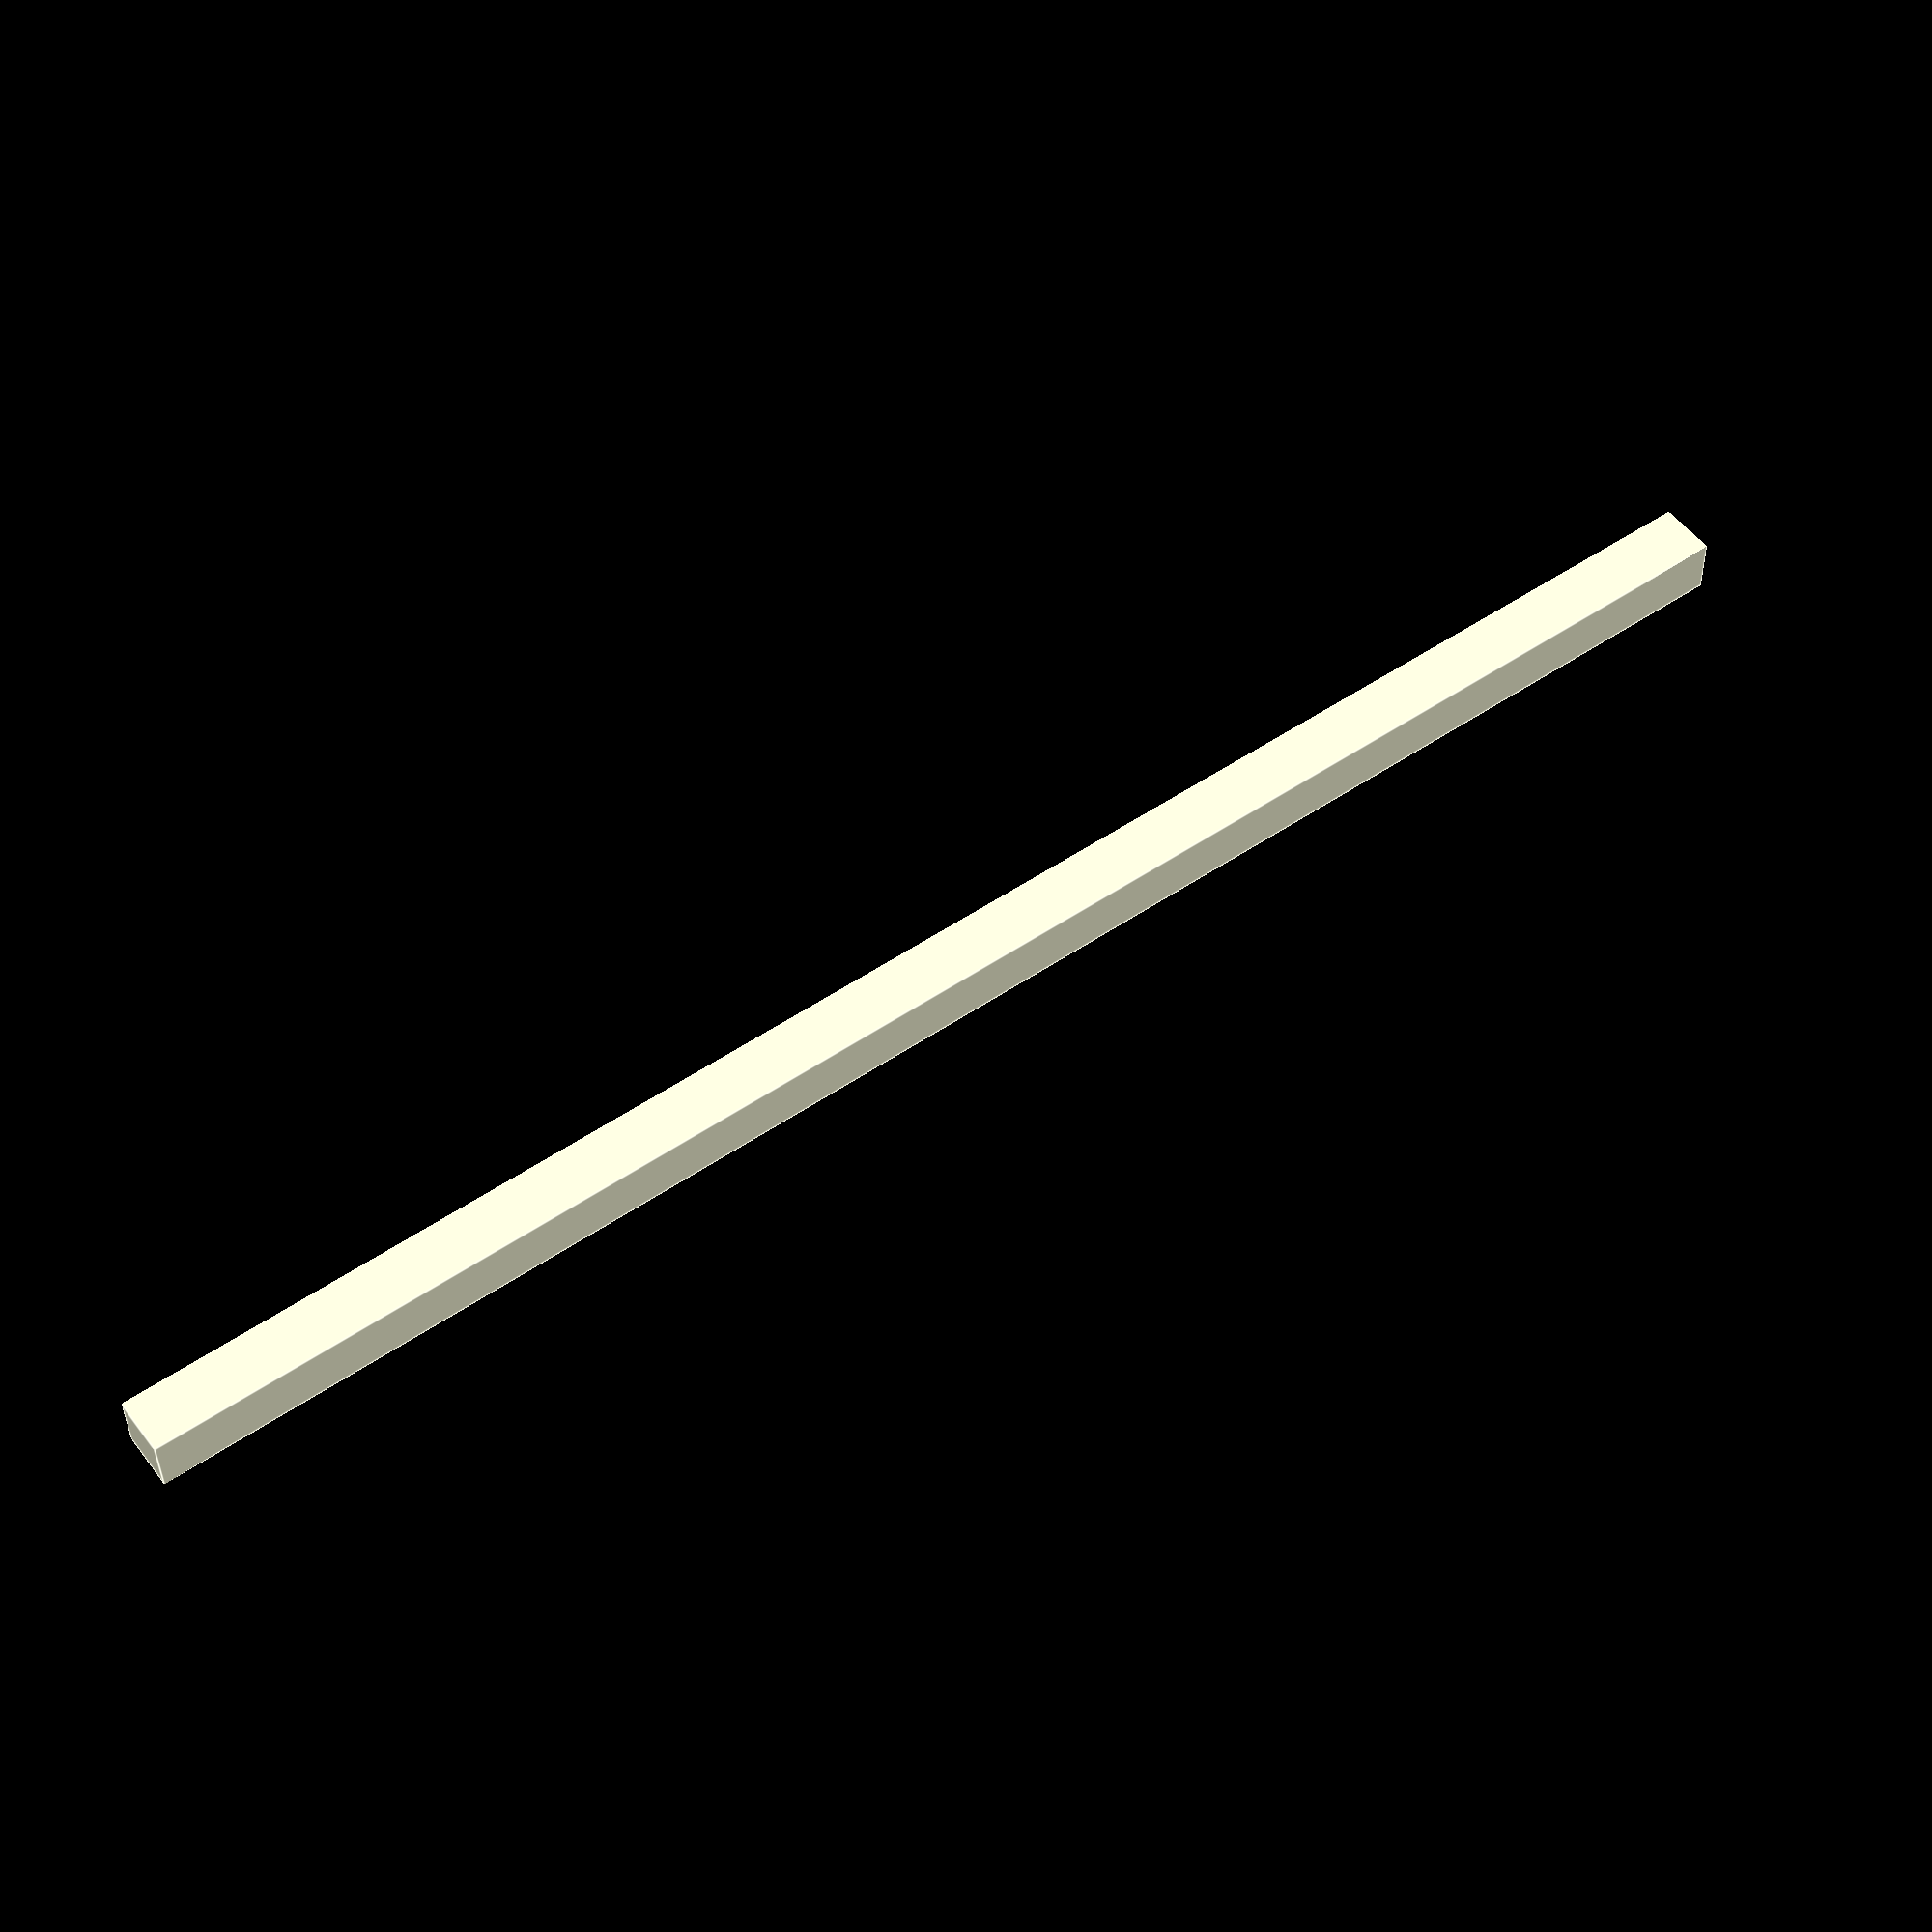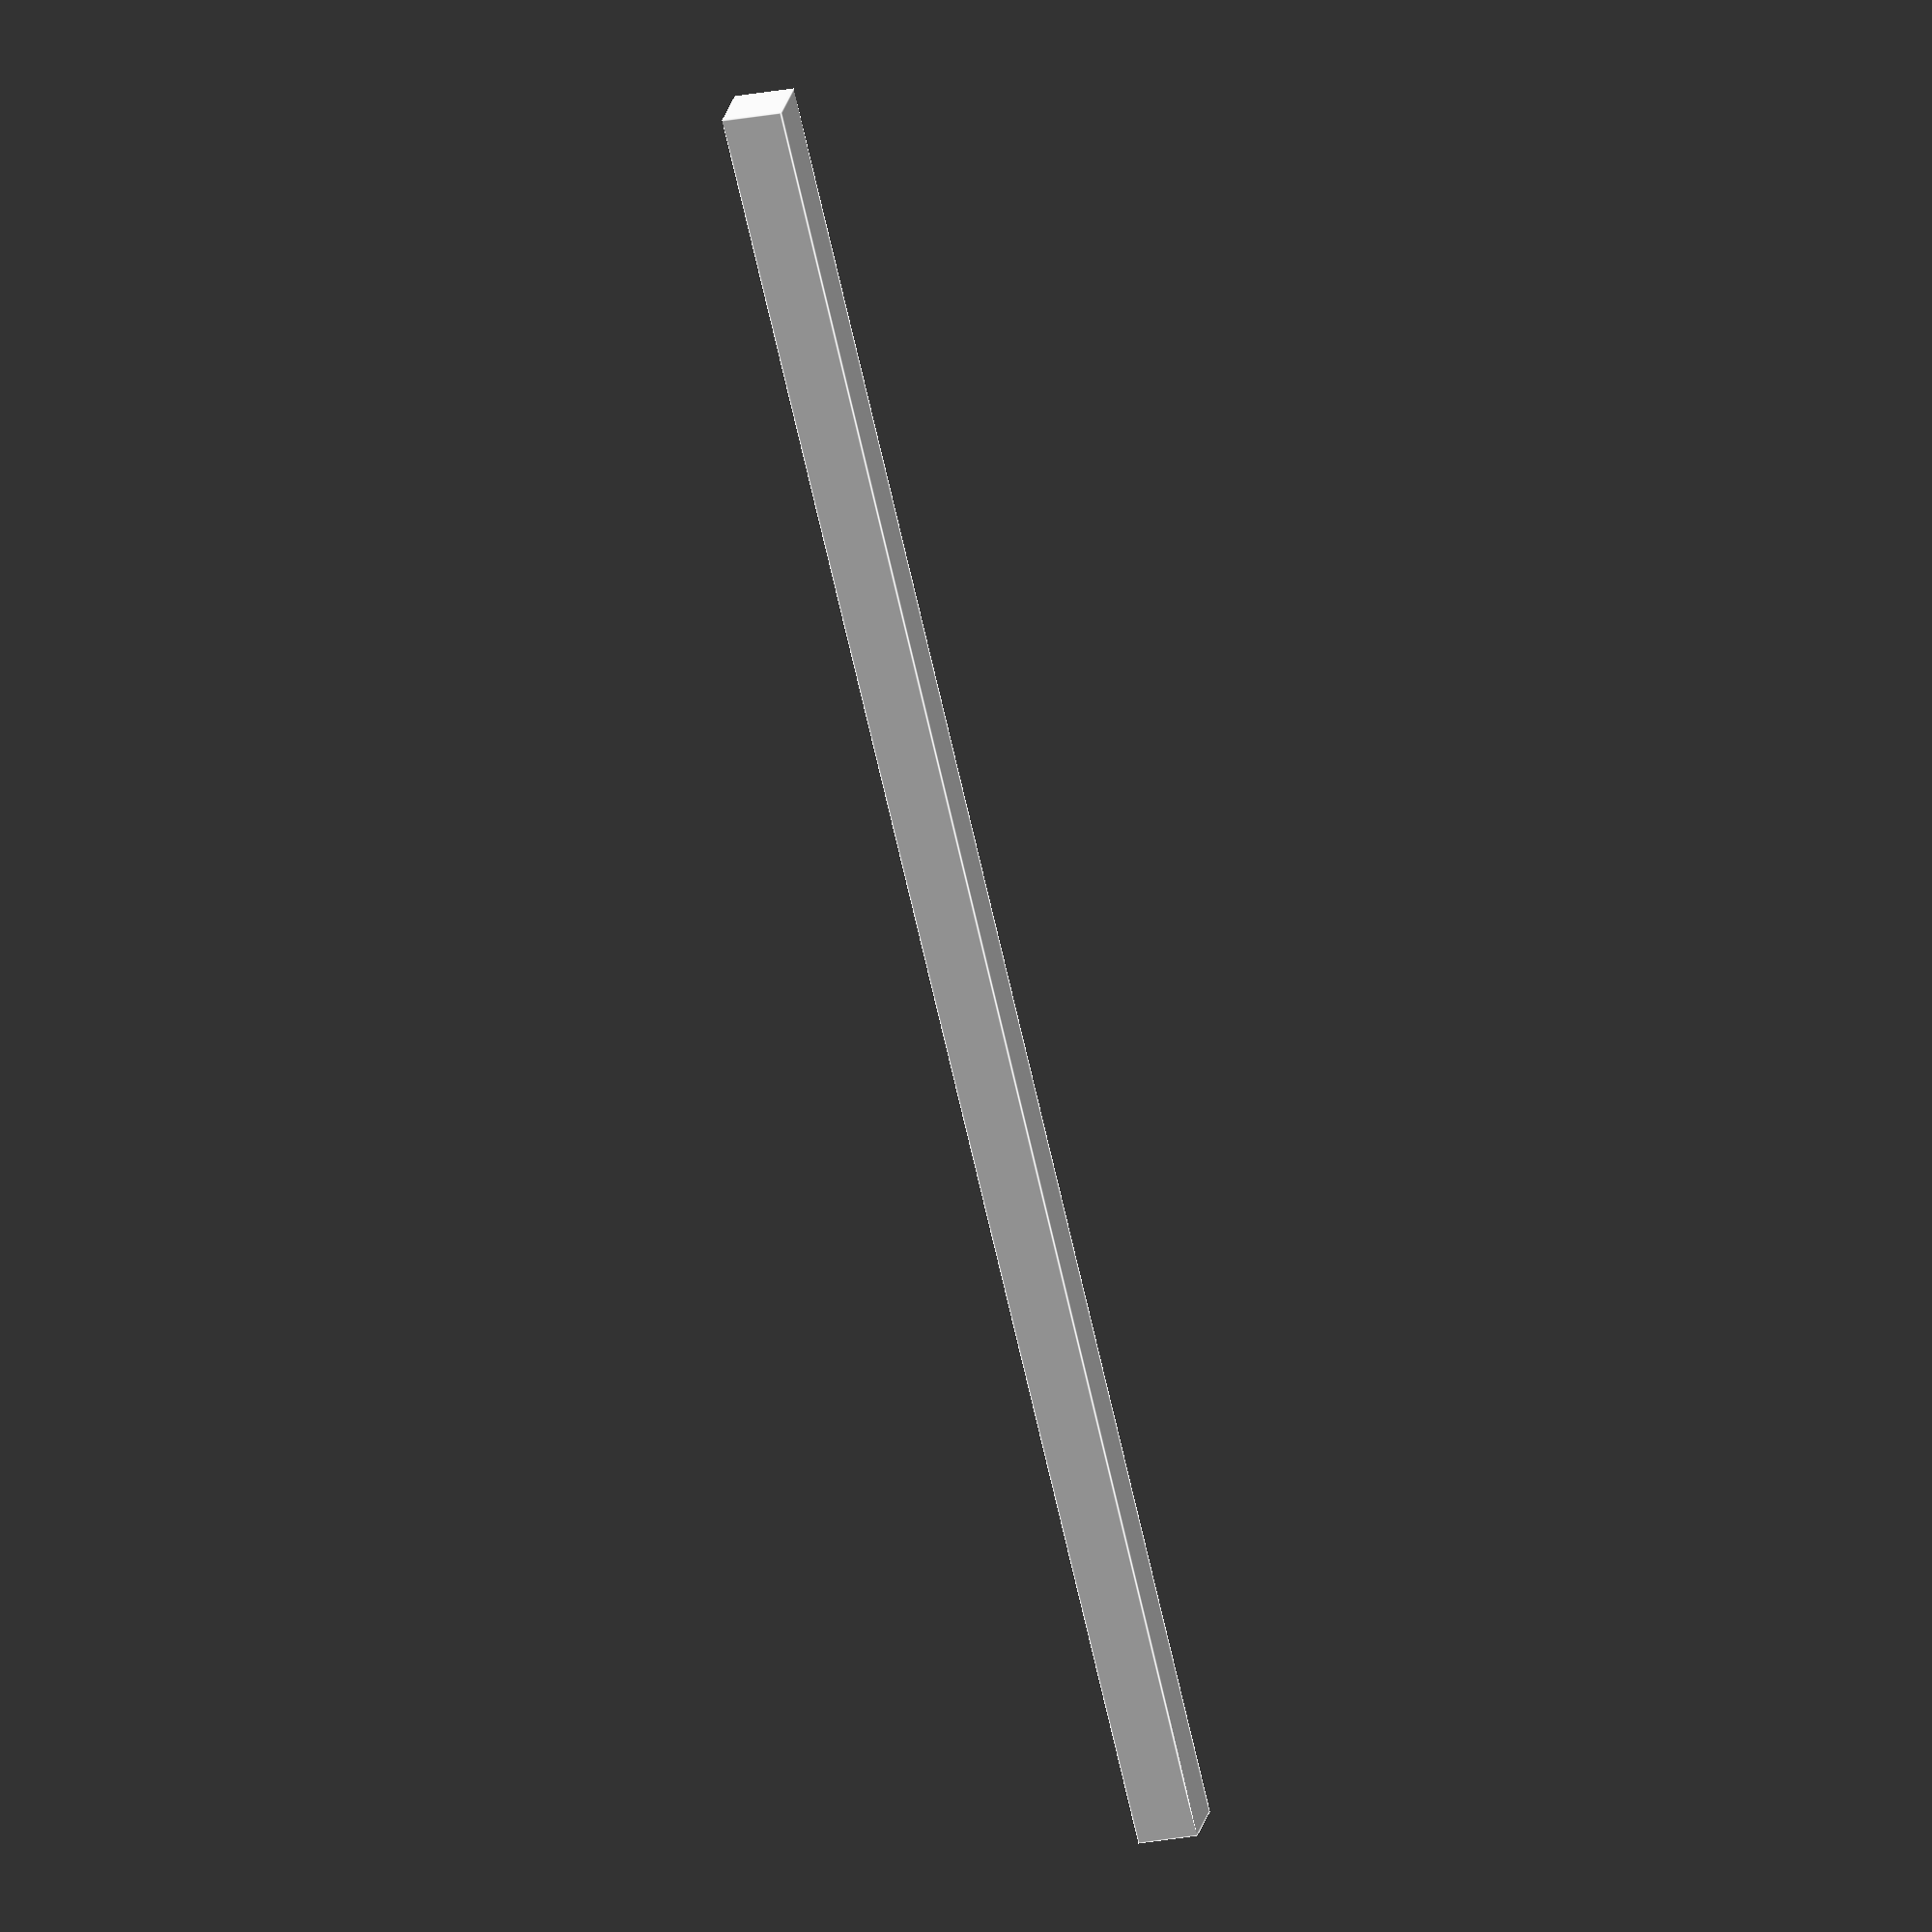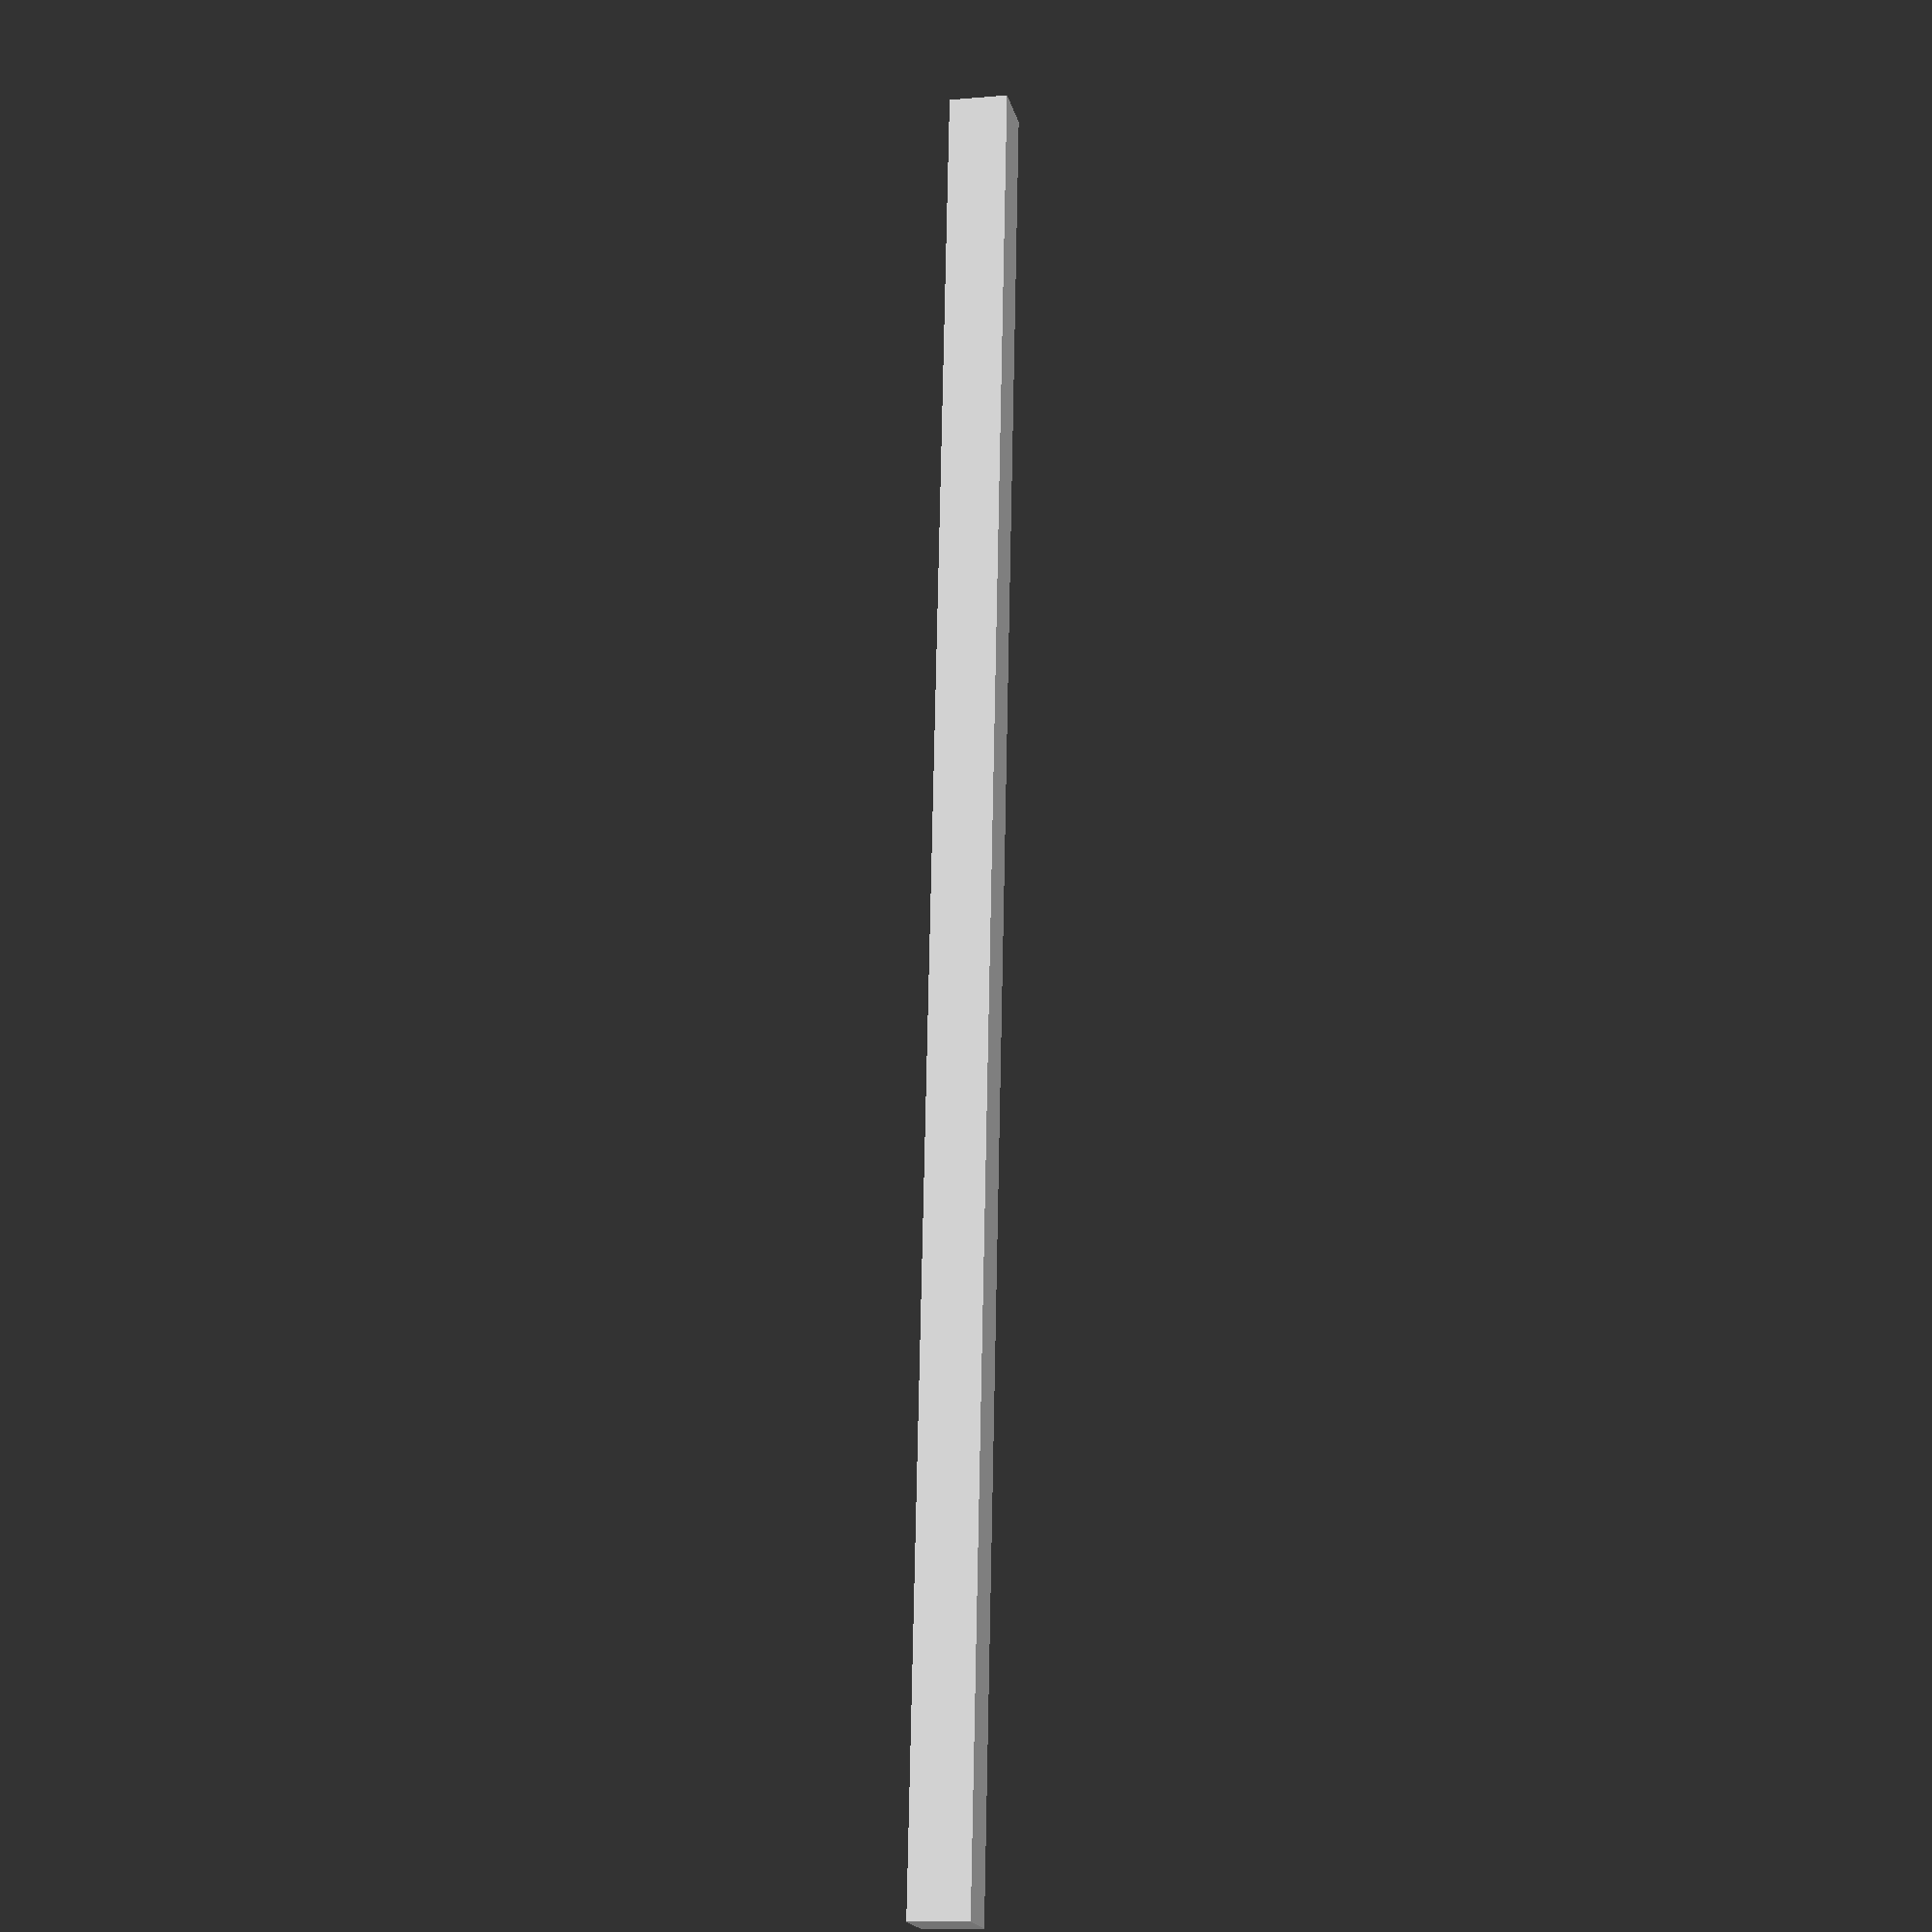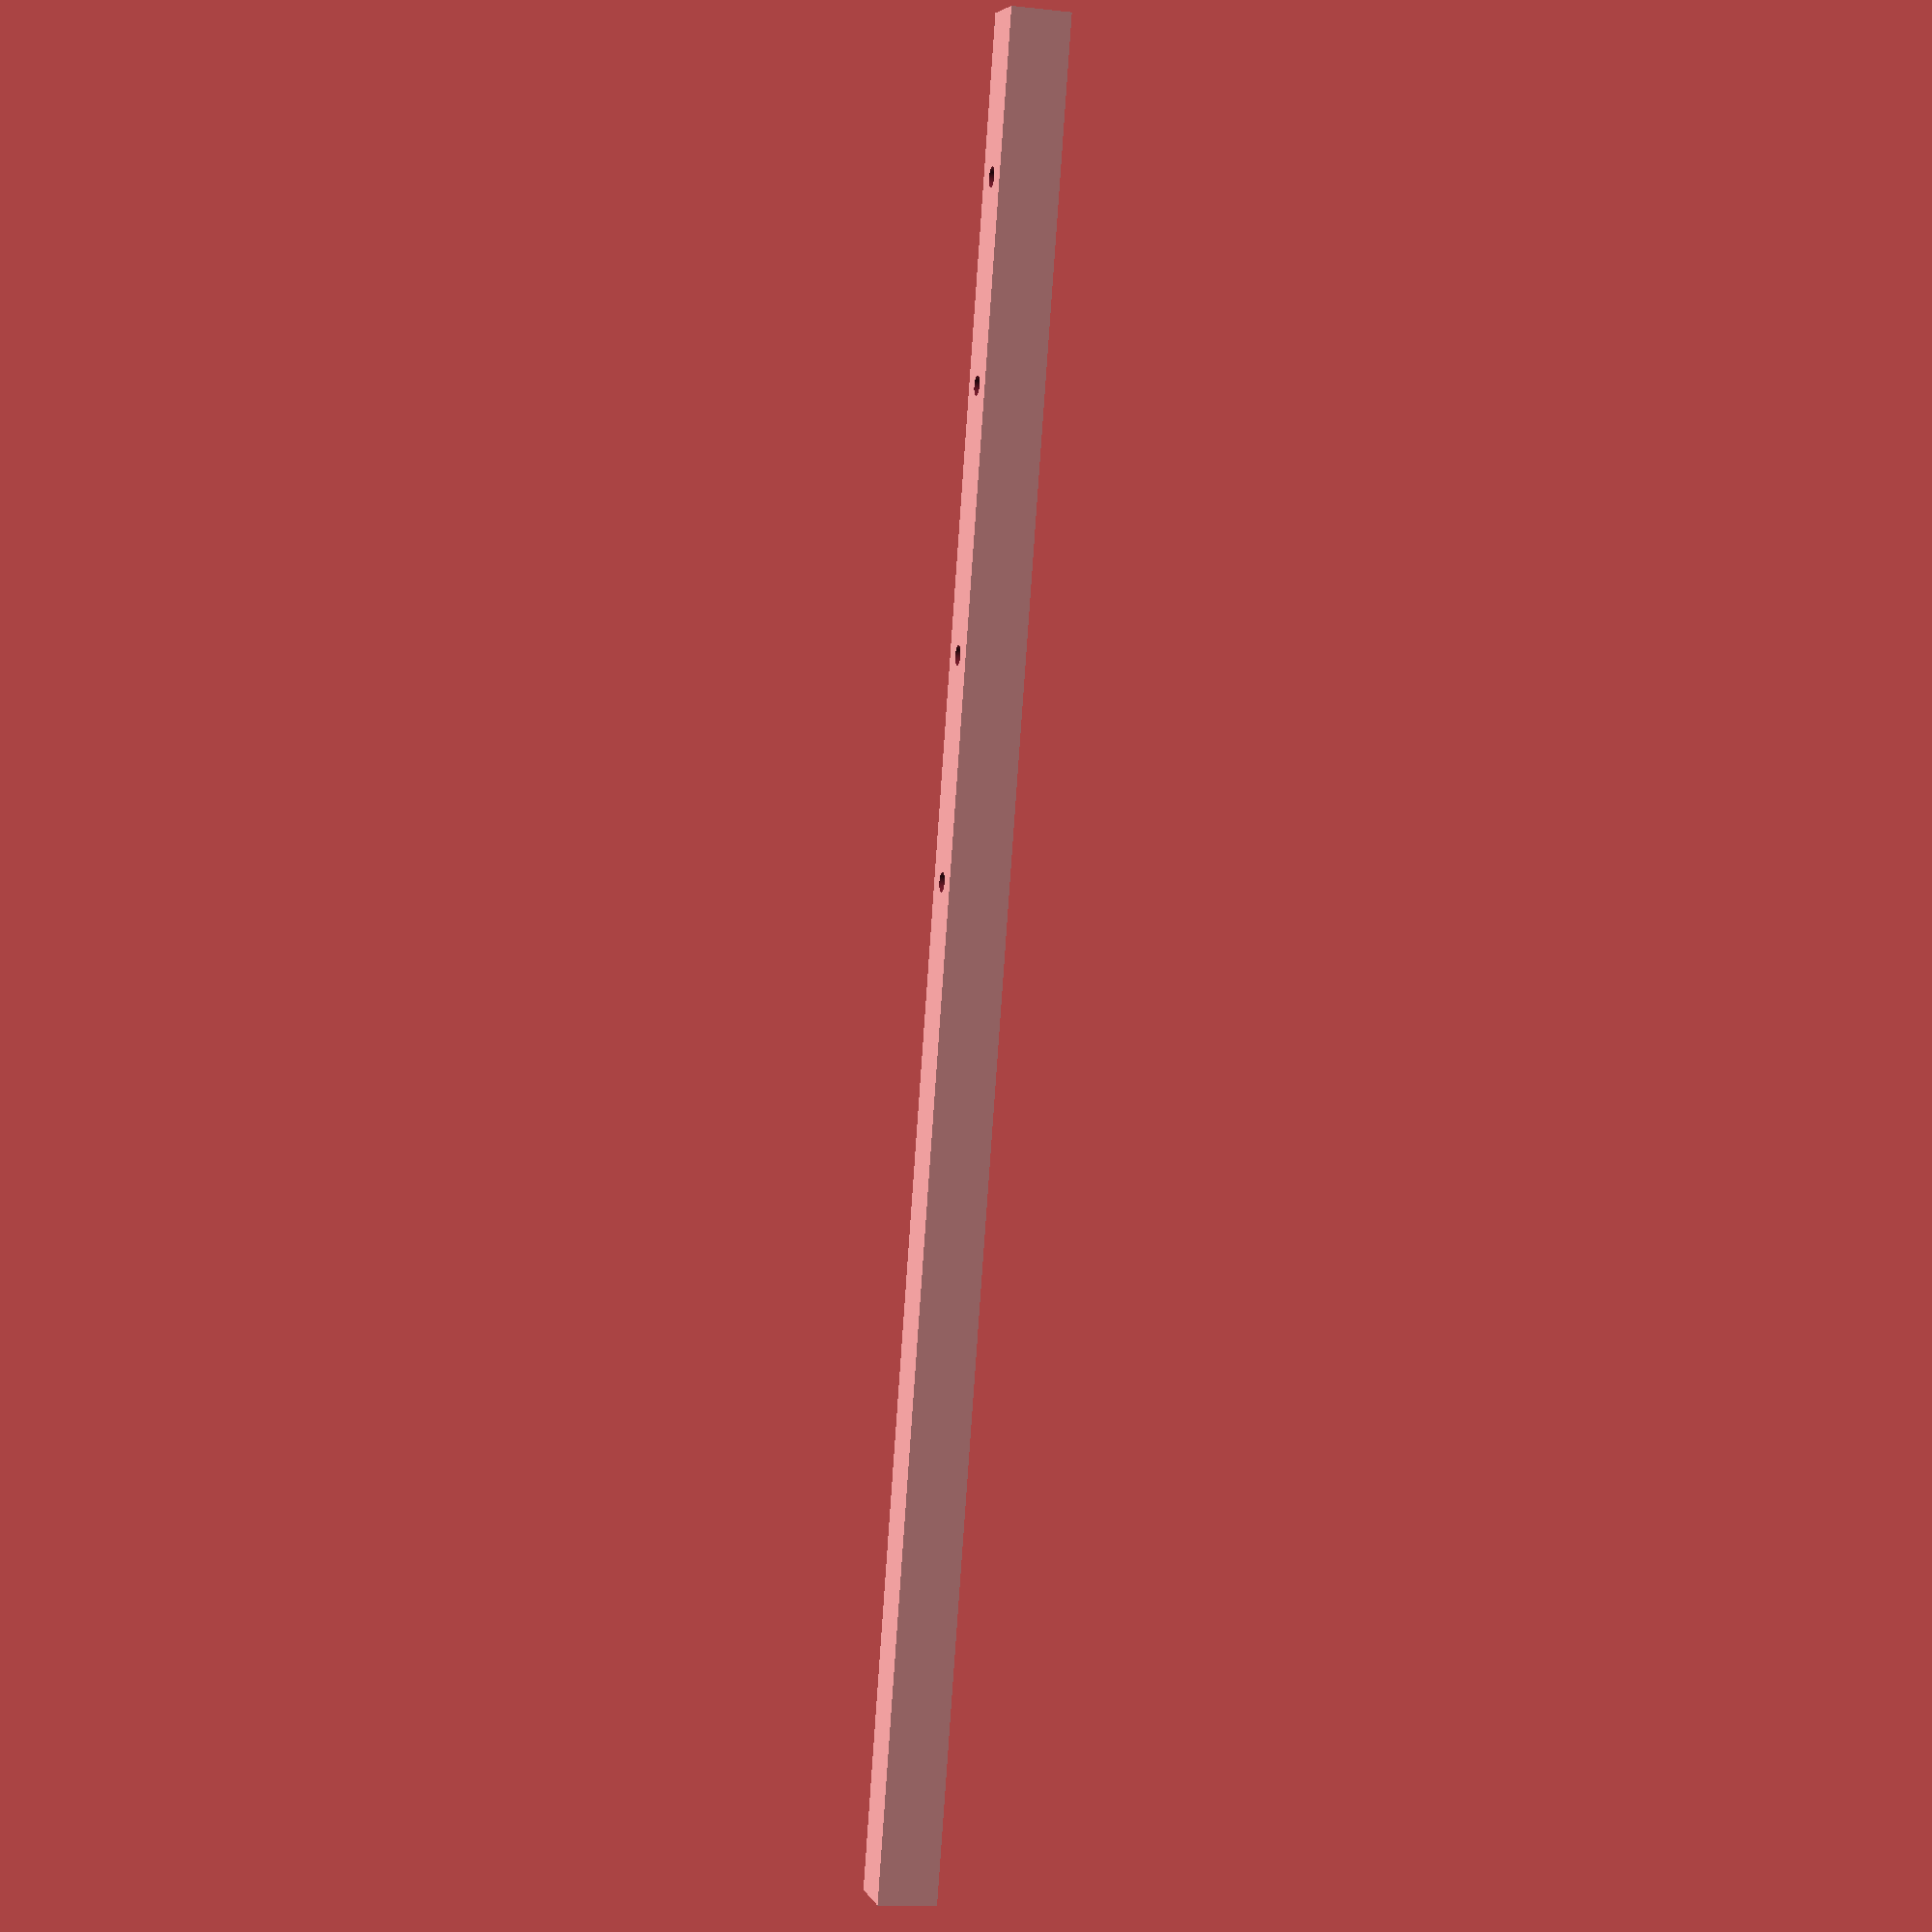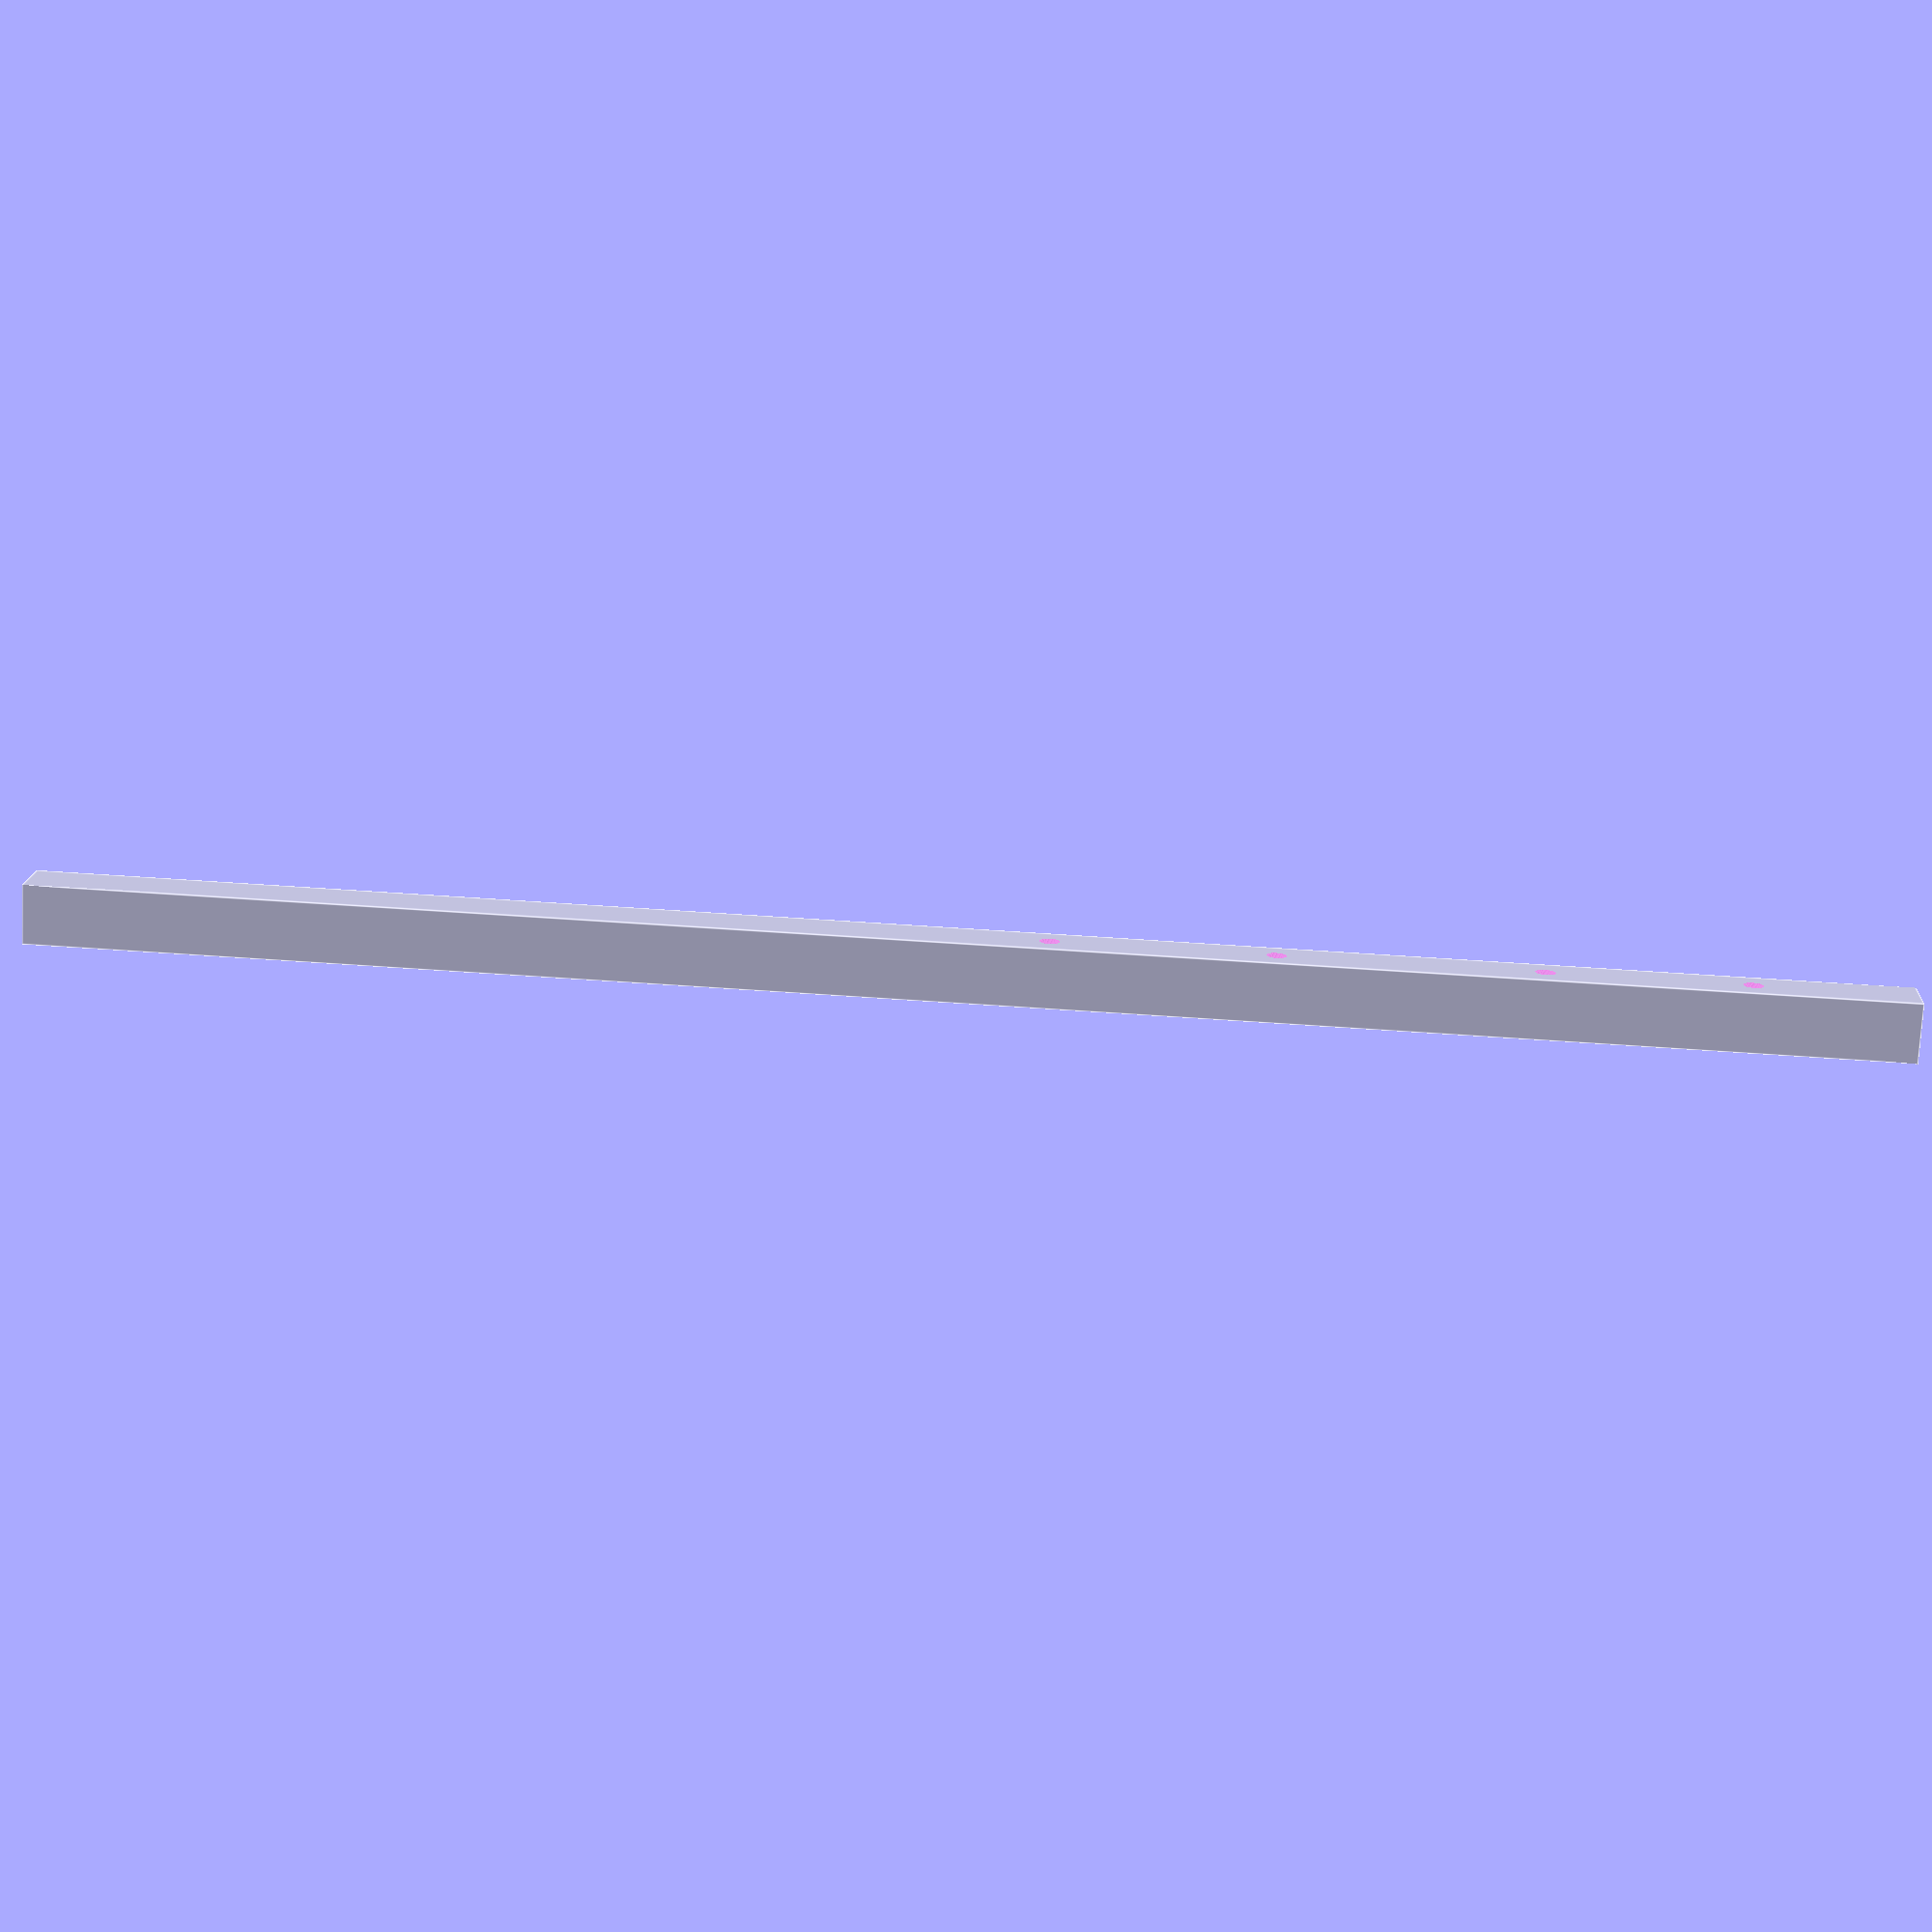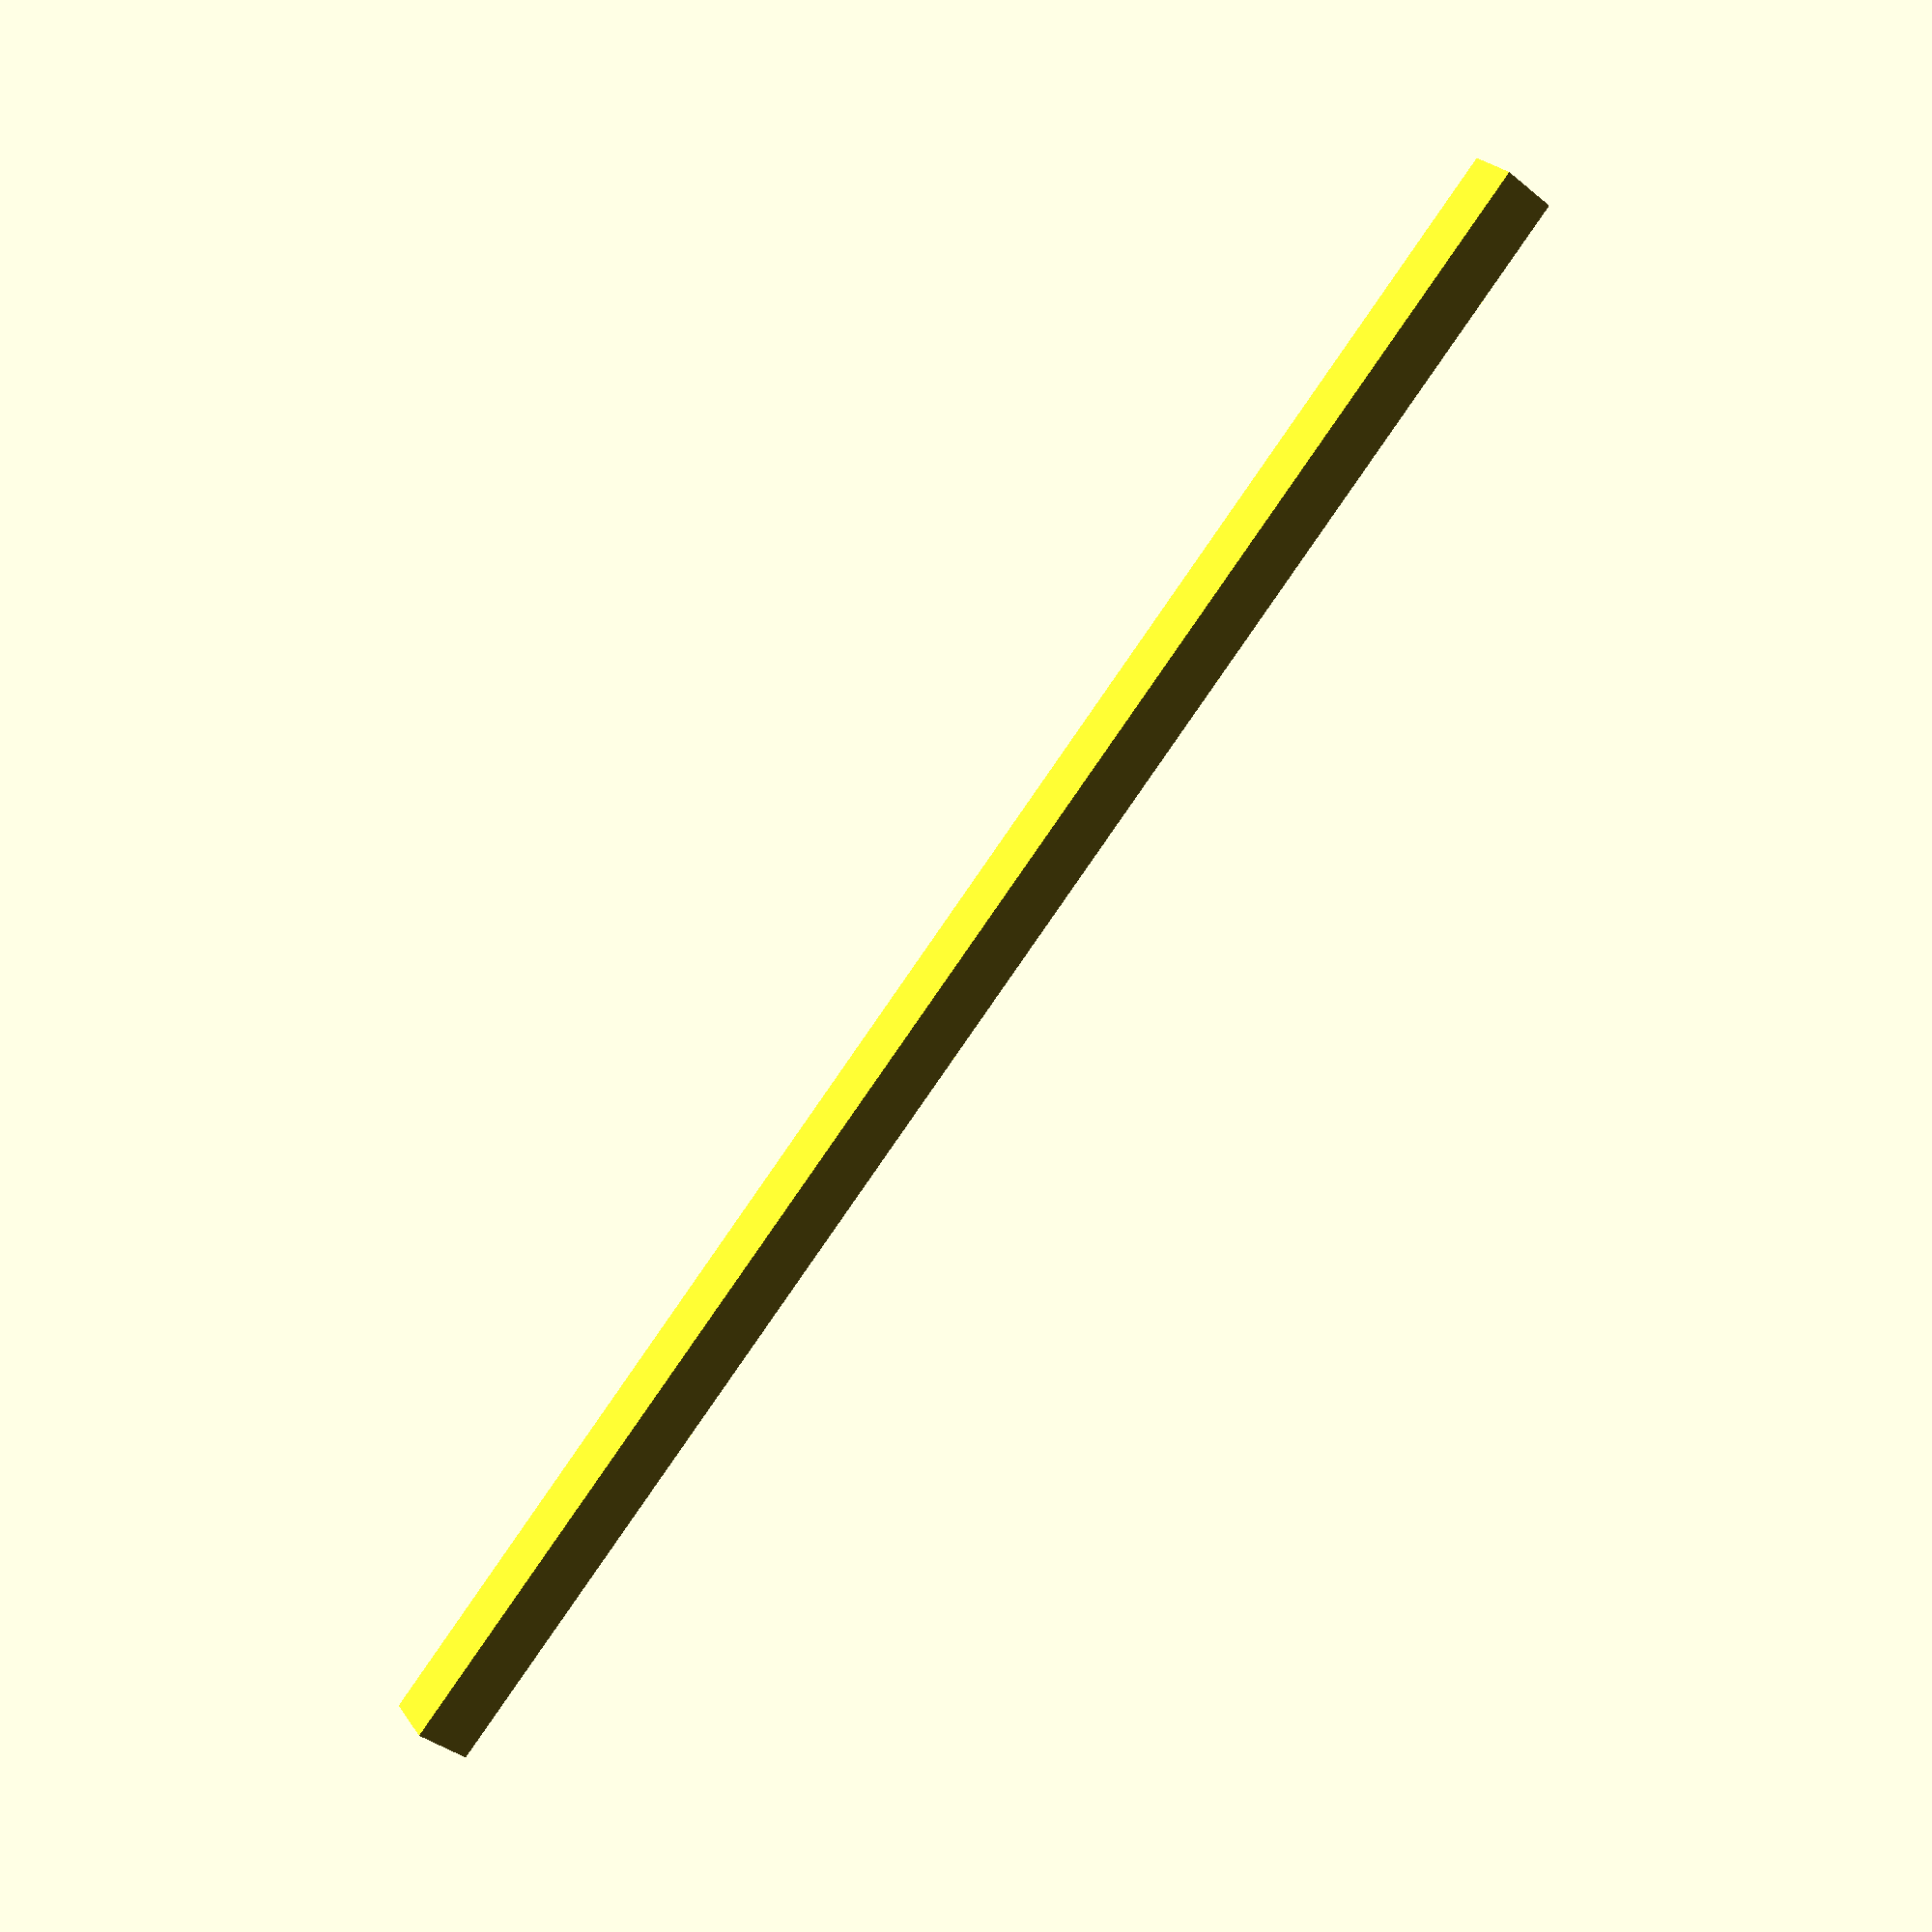
<openscad>
$fn = 150;

difference() {
	cube(size = [6.375, 195.5, 6.375]);
	translate(v = [3.1875, 178.5, 2.125]) {
		cylinder(d = 2.125, h = 5.25);
	}
	translate(v = [3.1875, 157.25, 2.125]) {
		cylinder(d = 2.125, h = 5.25);
	}
	translate(v = [3.1875, 129.625, 2.125]) {
		cylinder(d = 2.125, h = 5.25);
	}
	translate(v = [3.1875, 106.25, 2.125]) {
		cylinder(d = 2.125, h = 5.25);
	}
}

</openscad>
<views>
elev=308.1 azim=271.0 roll=144.2 proj=p view=edges
elev=156.2 azim=193.0 roll=348.0 proj=o view=edges
elev=17.4 azim=178.8 roll=192.1 proj=p view=wireframe
elev=191.8 azim=195.7 roll=105.1 proj=p view=solid
elev=75.1 azim=93.1 roll=357.1 proj=p view=edges
elev=336.4 azim=140.8 roll=154.6 proj=p view=solid
</views>
